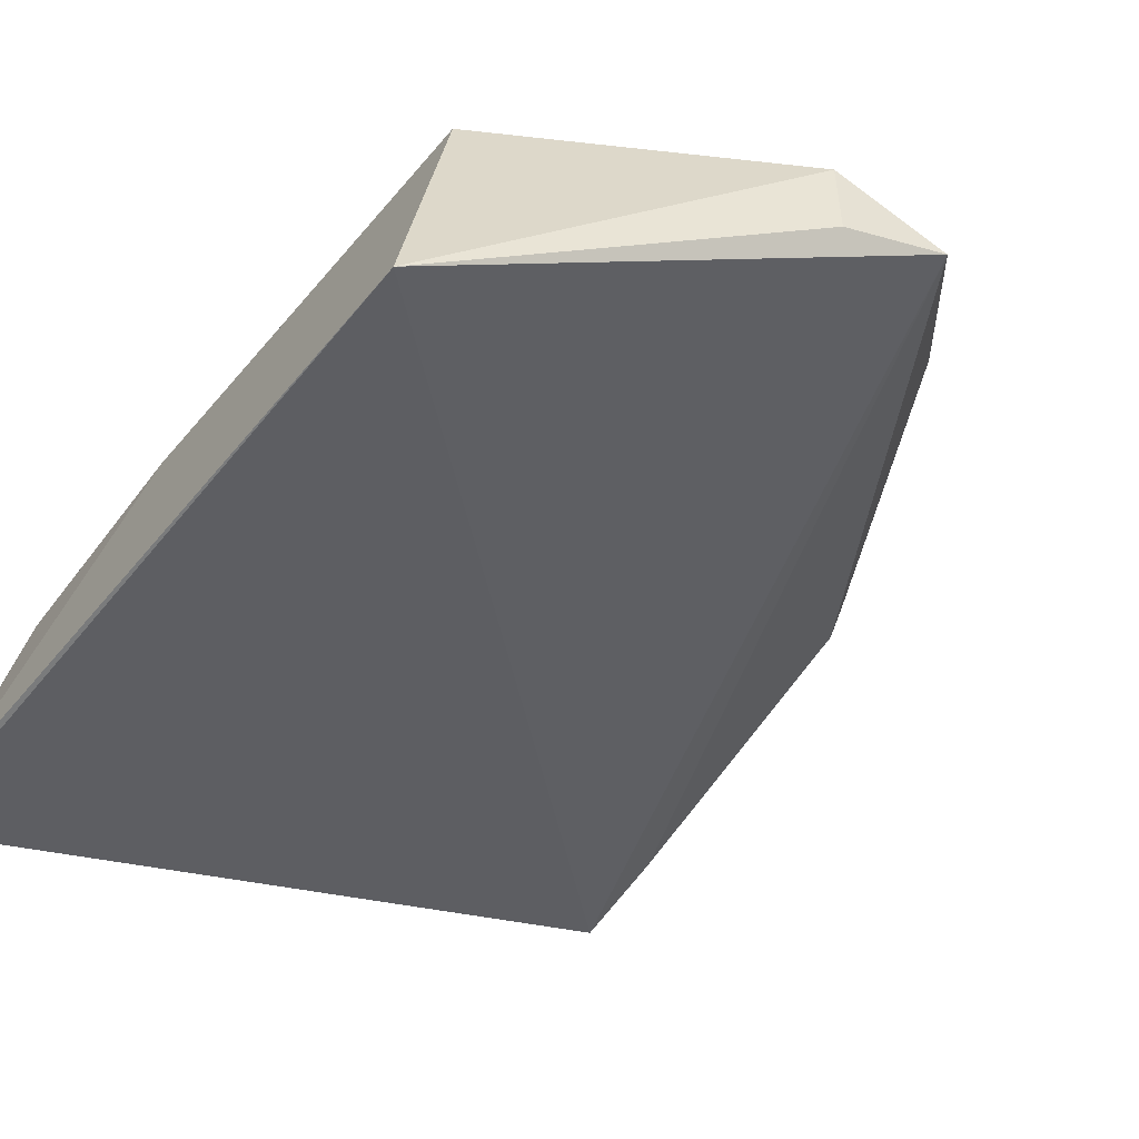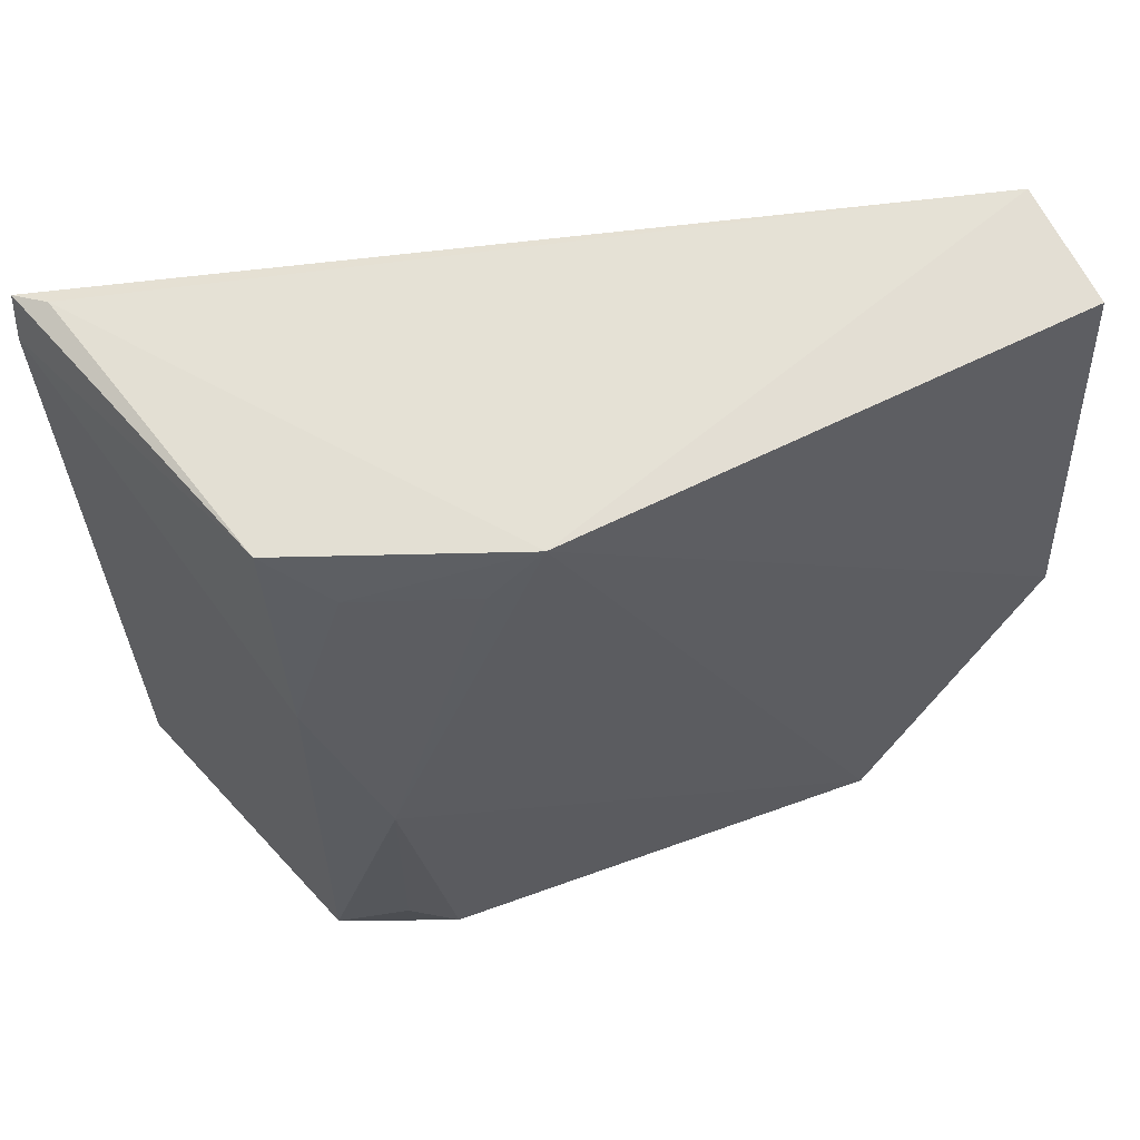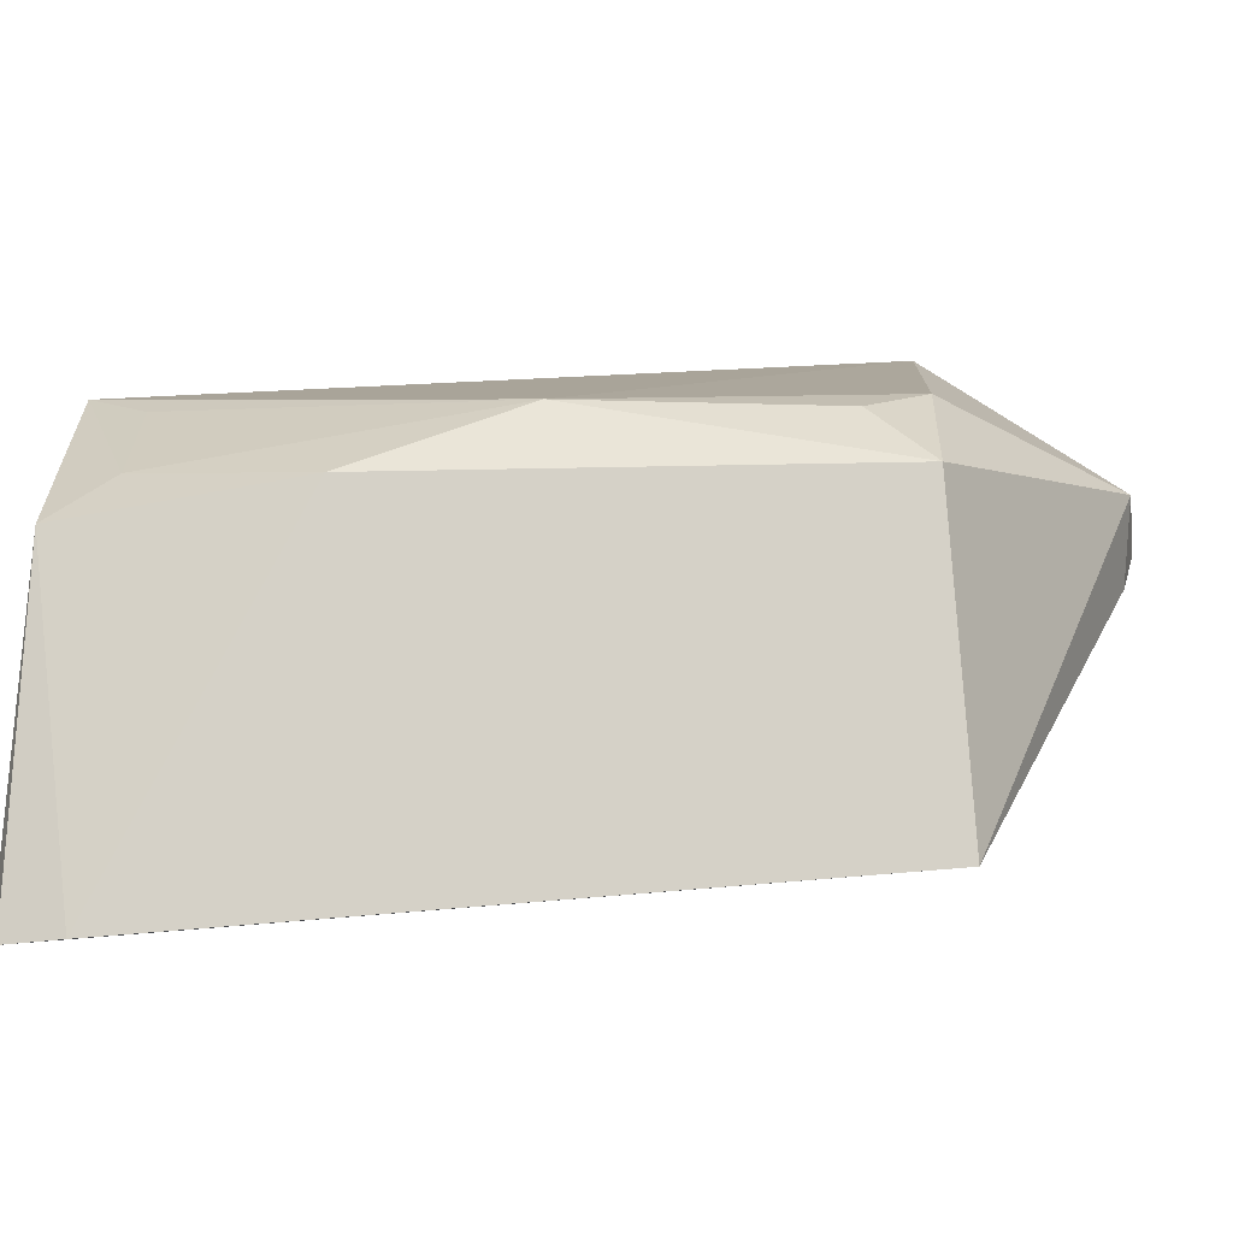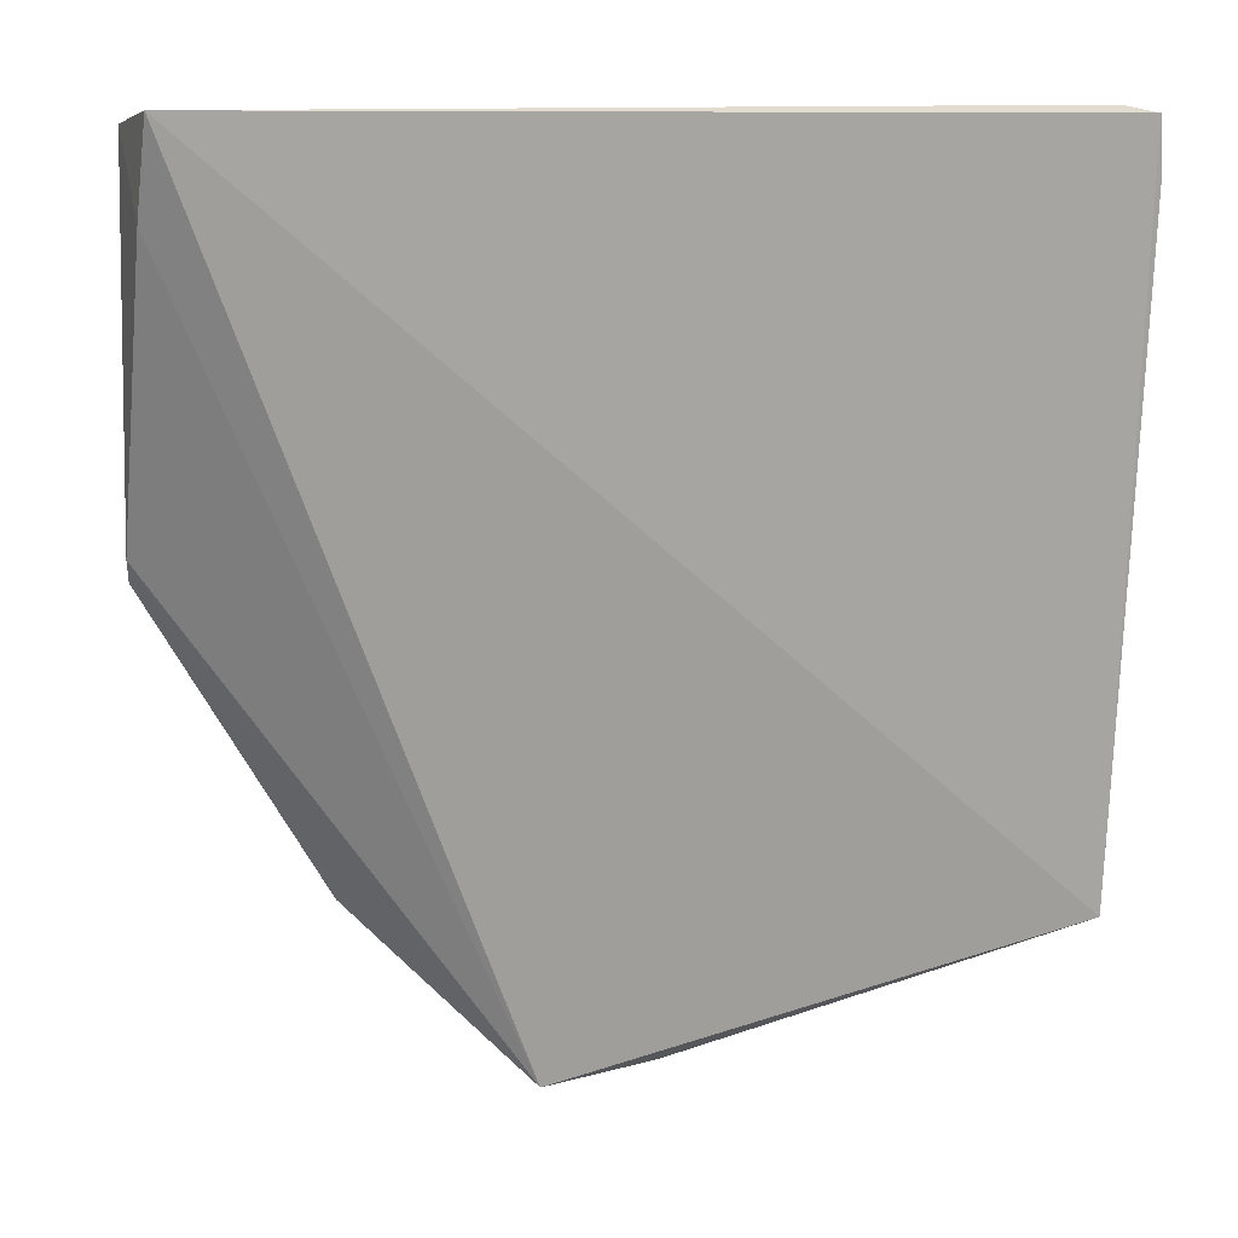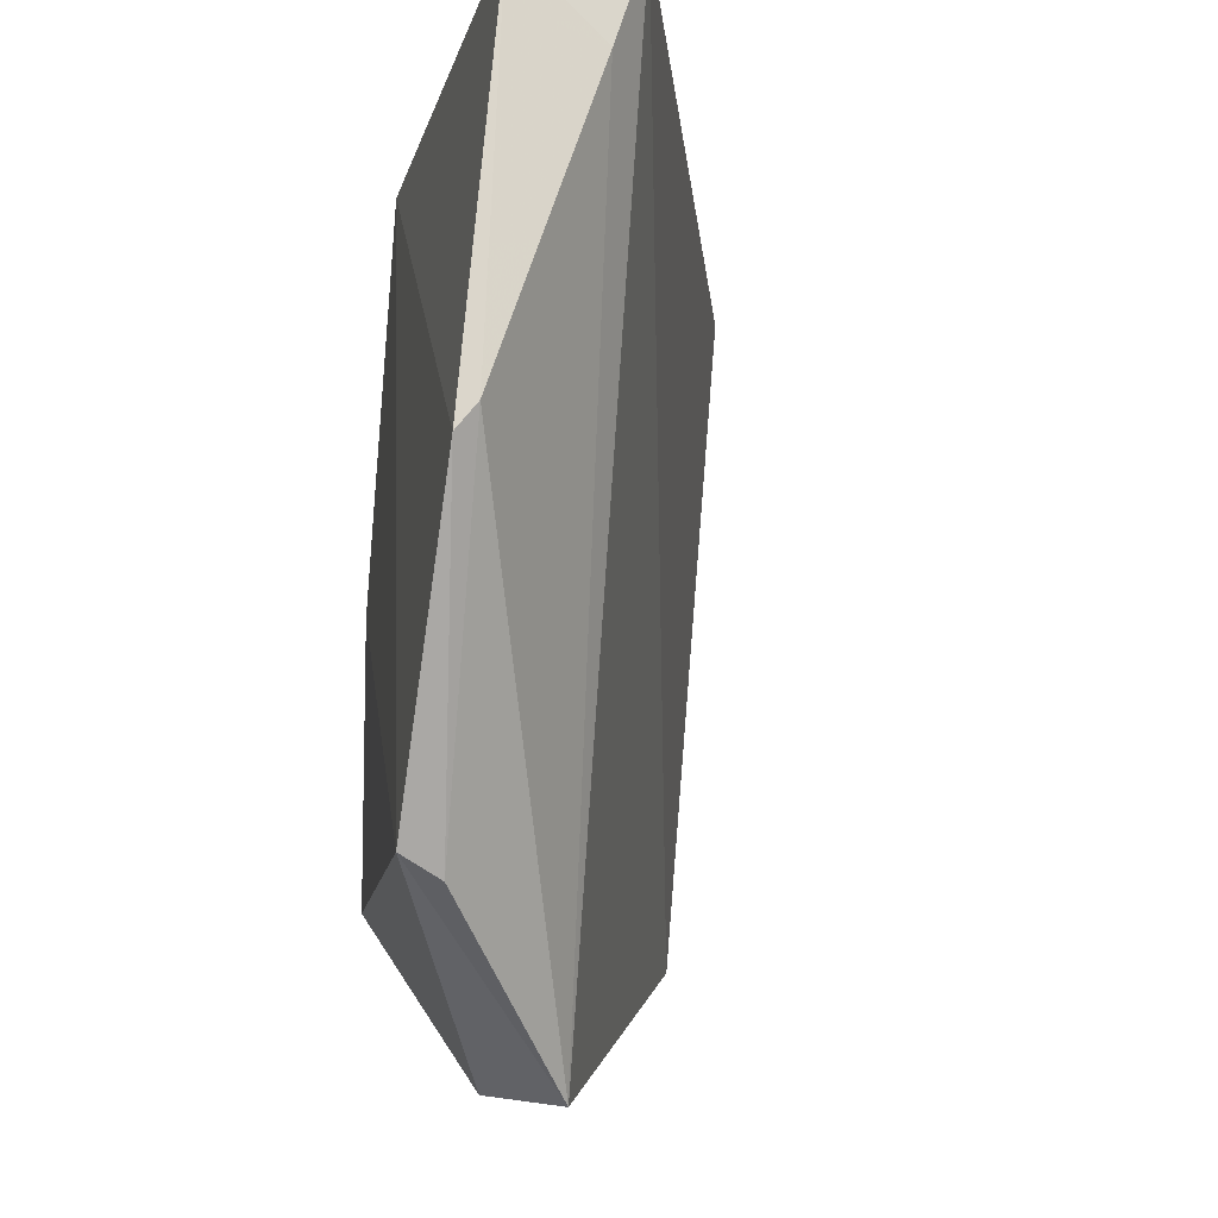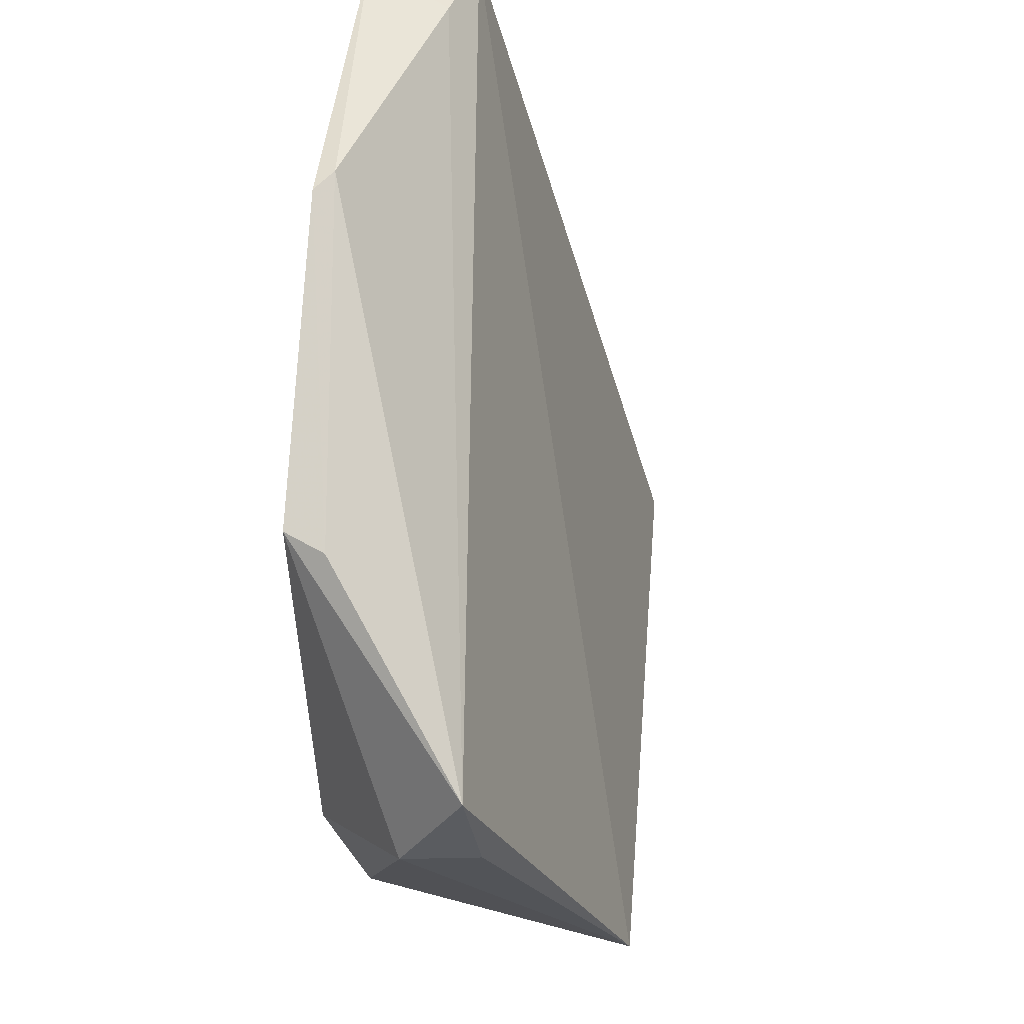
<metadata>
{"format":"obj","ext":"obj","renderer":"f3d","projection":"perspective","resolution":1024,"background":"white","views":[{"elev":-49.9,"azim":140.9,"up":"+Y"},{"elev":61.7,"azim":150.1,"up":"+Z"},{"elev":-0.2,"azim":91.1,"up":"+Y"},{"elev":11.7,"azim":-22.1,"up":"+Z"},{"elev":-15.4,"azim":-107.0,"up":"+Z"},{"elev":-45.8,"azim":-97.2,"up":"+Z"}]}
</metadata>
<code>
v 0.1979 0.1032 0.007881
v 0.1996 0.1197 -0.1921
v 0.1666 0.2169 -0.1025
v -0.01934 0.2278 0.004397
v -0.02027 0.1945 0.008413
v 0.0303 0.2374 -0.1927
v 0.1801 0.1897 0.003811
v 0.1826 0.2025 -0.1863
v 0.124 0.2203 0.003939
v -0.01863 0.238 -0.1117
v 0.1531 0.219 -0.1867
v 0.0733 0.1854 -0.2429
v 0.1811 0.2005 -0.05726
v 0.1663 0.2011 -0.0117
v 0.1916 0.1104 0.009674
v -0.02027 0.2325 -0.1046
v 0.1662 0.2153 -0.1707
v 0.1046 0.199 -0.2376
v 0.03107 0.2262 -0.1986
v 0.1997 0.1046 -0.006907
v 0.1372 0.2164 -0.01194
v -0.02093 0.2035 -0.01895
v 0.1028 0.1769 -0.2363
f 5 2 1
f 9 3 6
f 9 4 5
f 10 9 6
f 10 4 9
f 11 6 3
f 12 2 5
f 13 8 3
f 13 2 8
f 14 9 7
f 14 13 3
f 14 7 13
f 15 9 5
f 15 5 1
f 15 1 7
f 15 7 9
f 16 4 10
f 17 11 3
f 17 3 8
f 17 8 11
f 18 8 2
f 18 11 8
f 18 12 6
f 18 6 11
f 19 10 6
f 19 6 12
f 19 16 10
f 19 12 16
f 20 13 7
f 20 7 1
f 20 1 2
f 20 2 13
f 21 14 3
f 21 3 9
f 21 9 14
f 22 5 4
f 22 4 16
f 22 16 12
f 22 12 5
f 23 18 2
f 23 2 12
f 23 12 18

</code>
